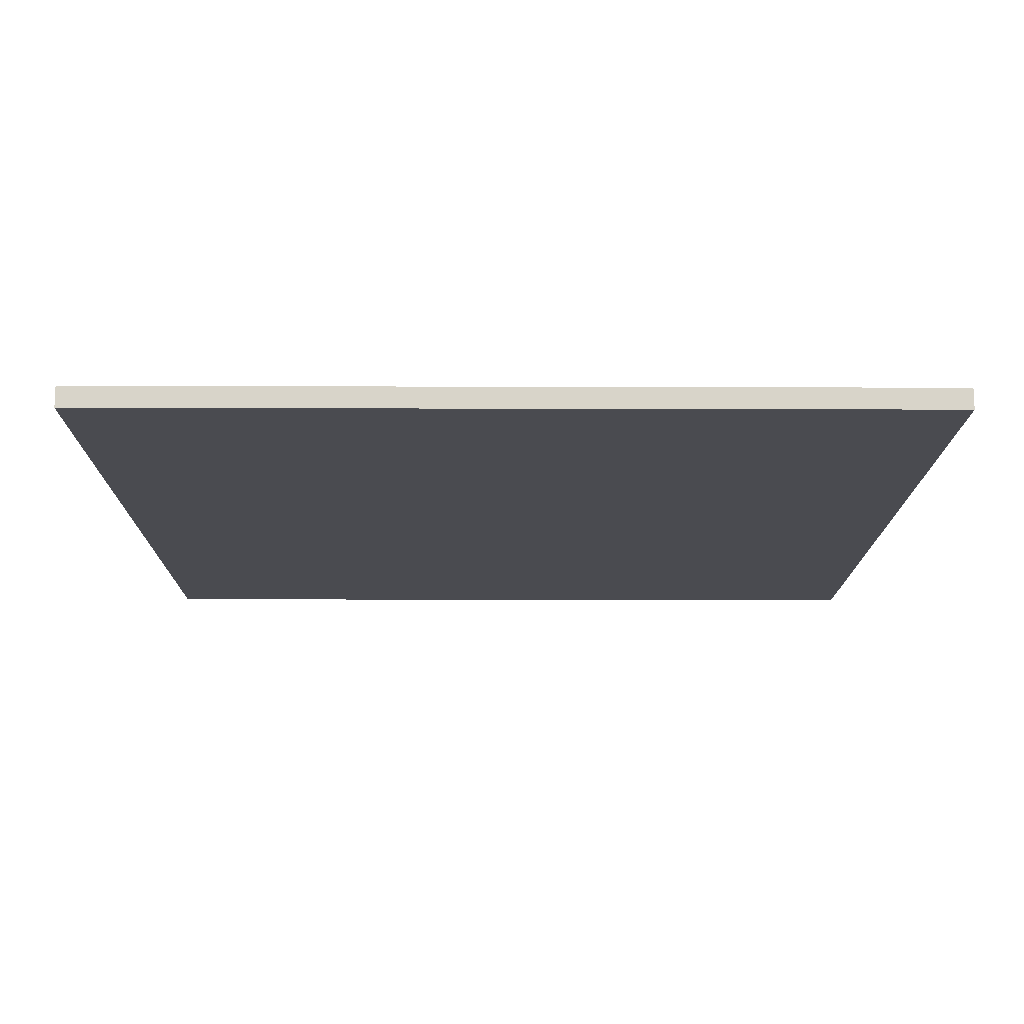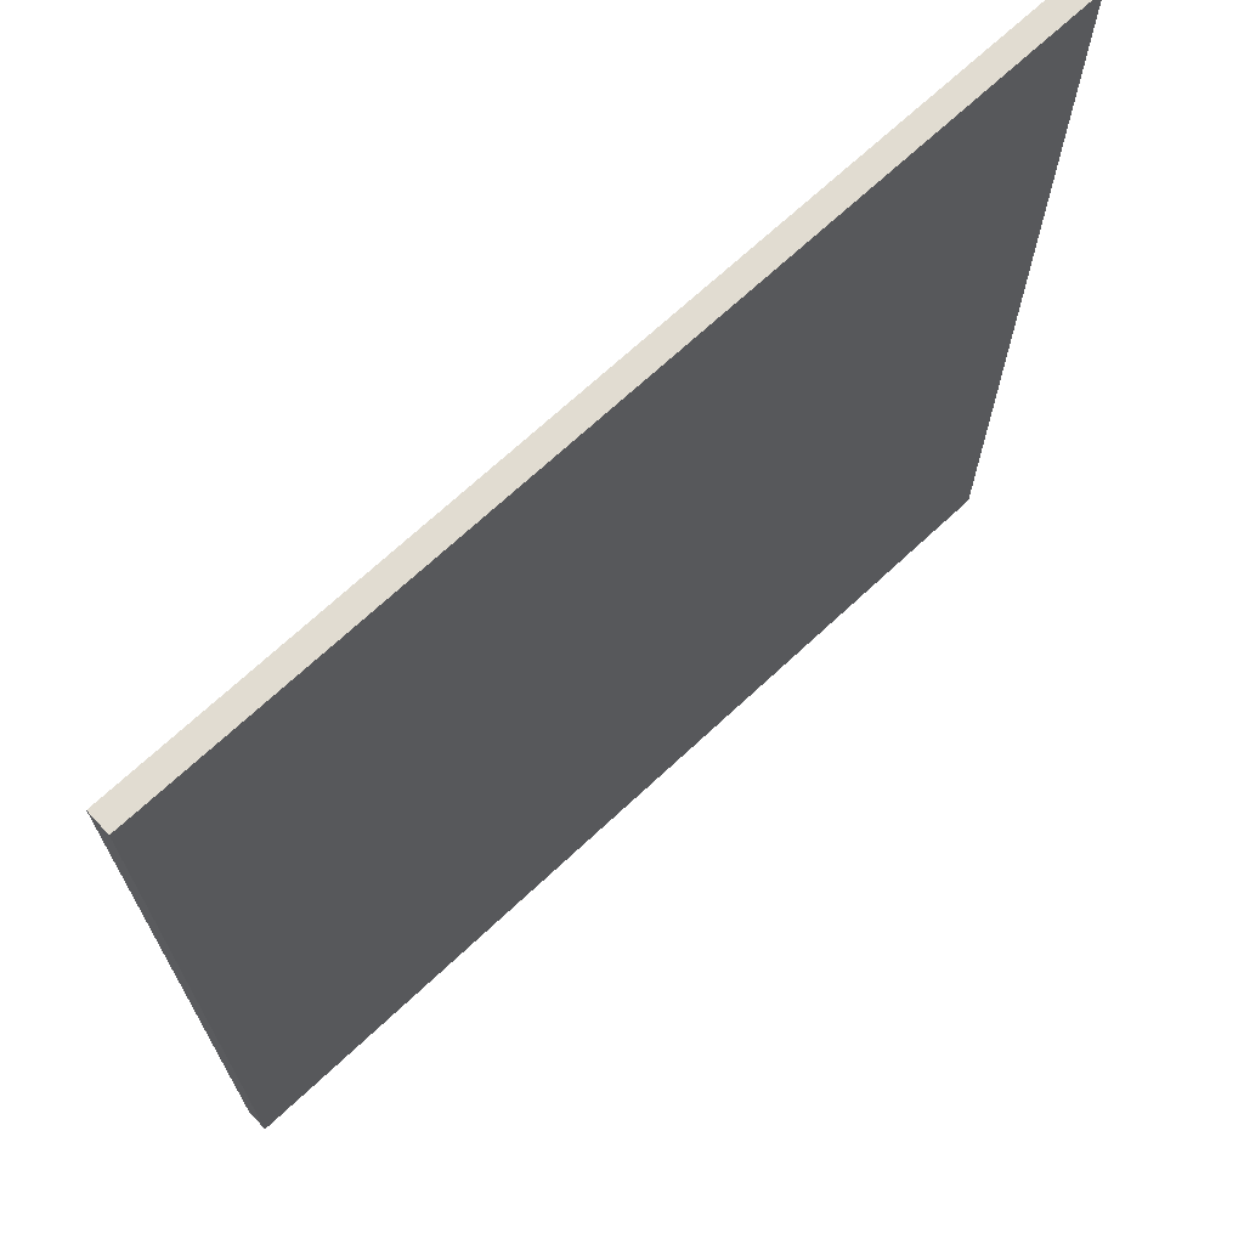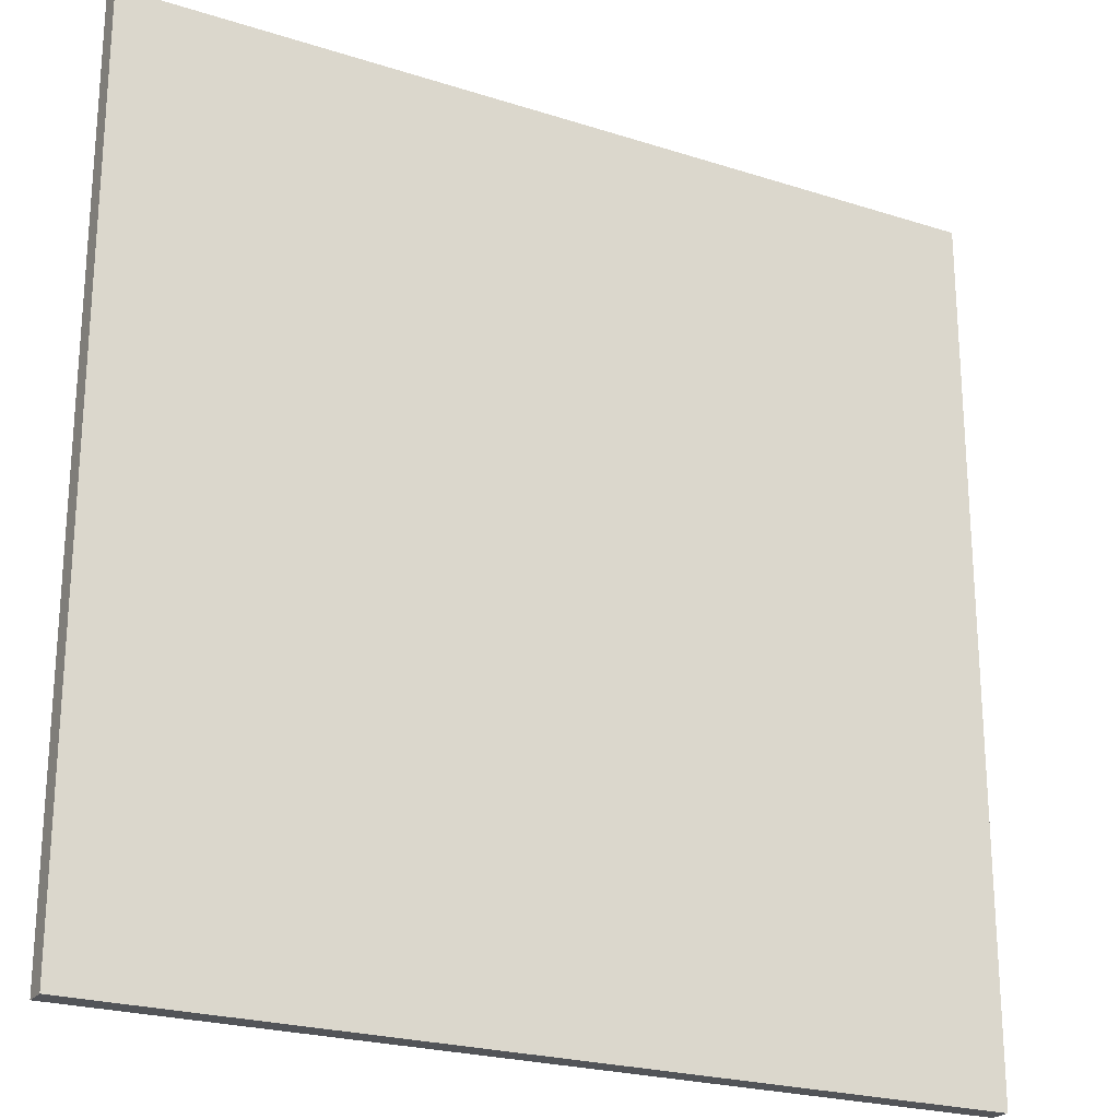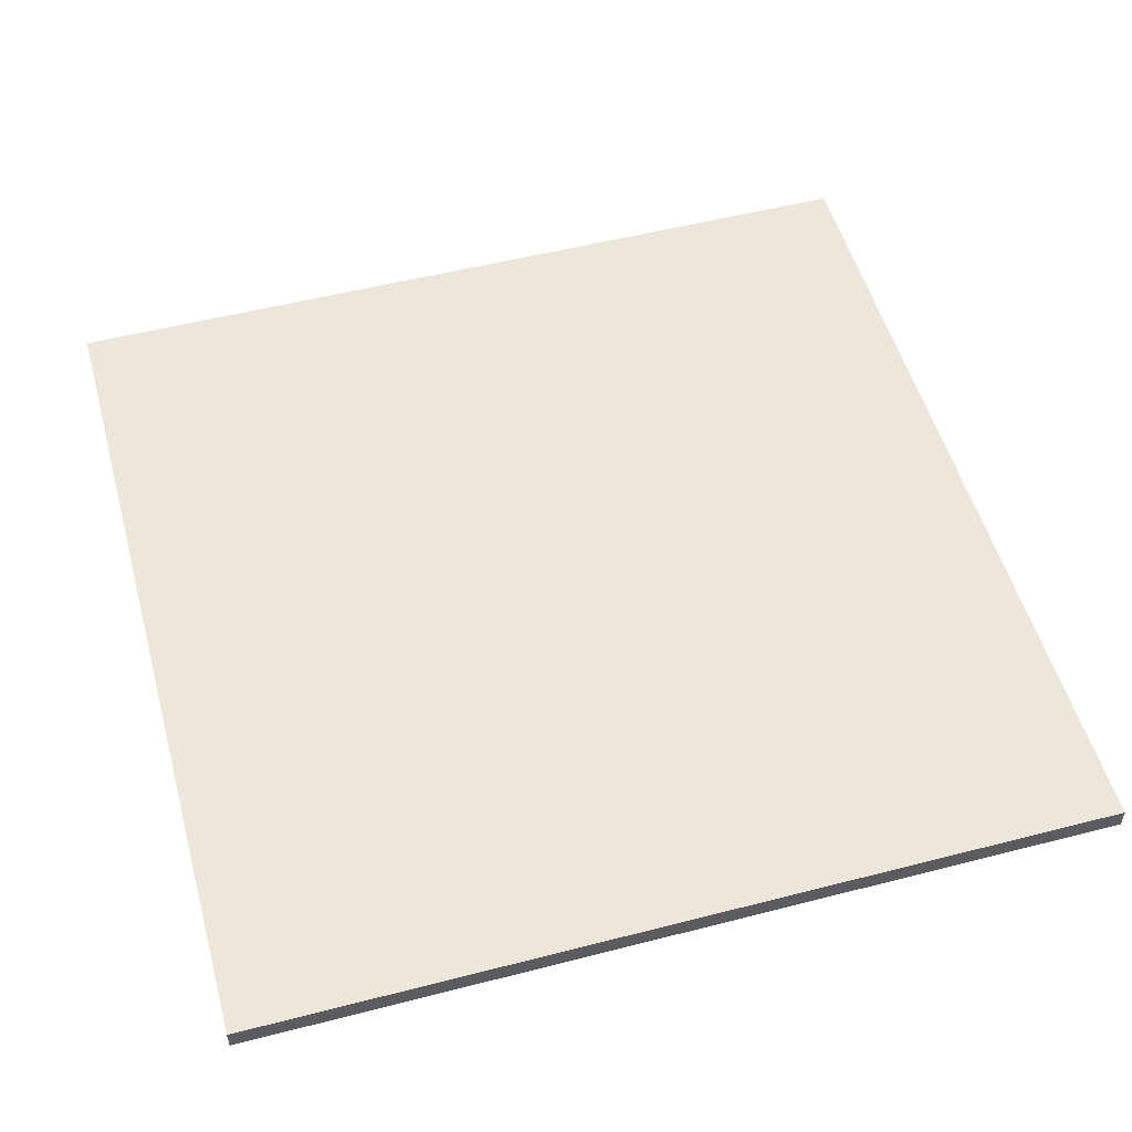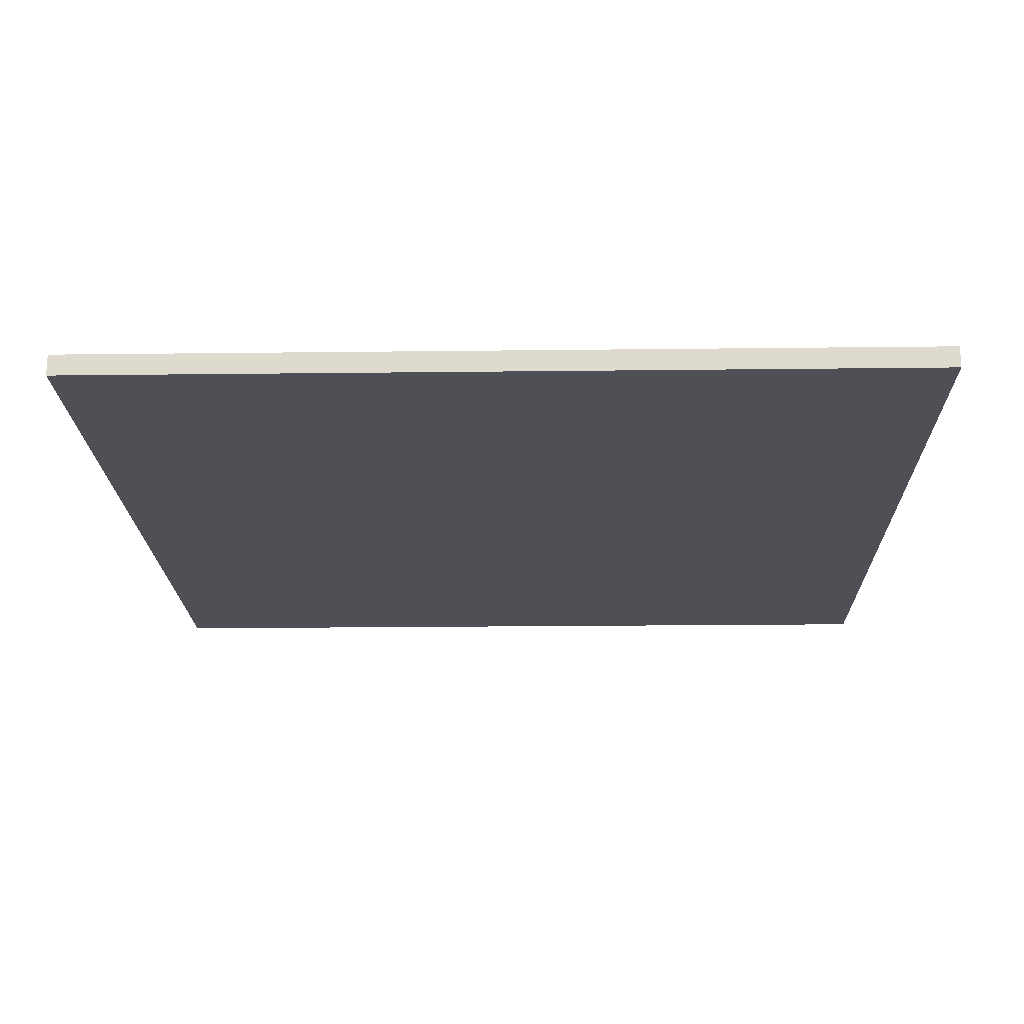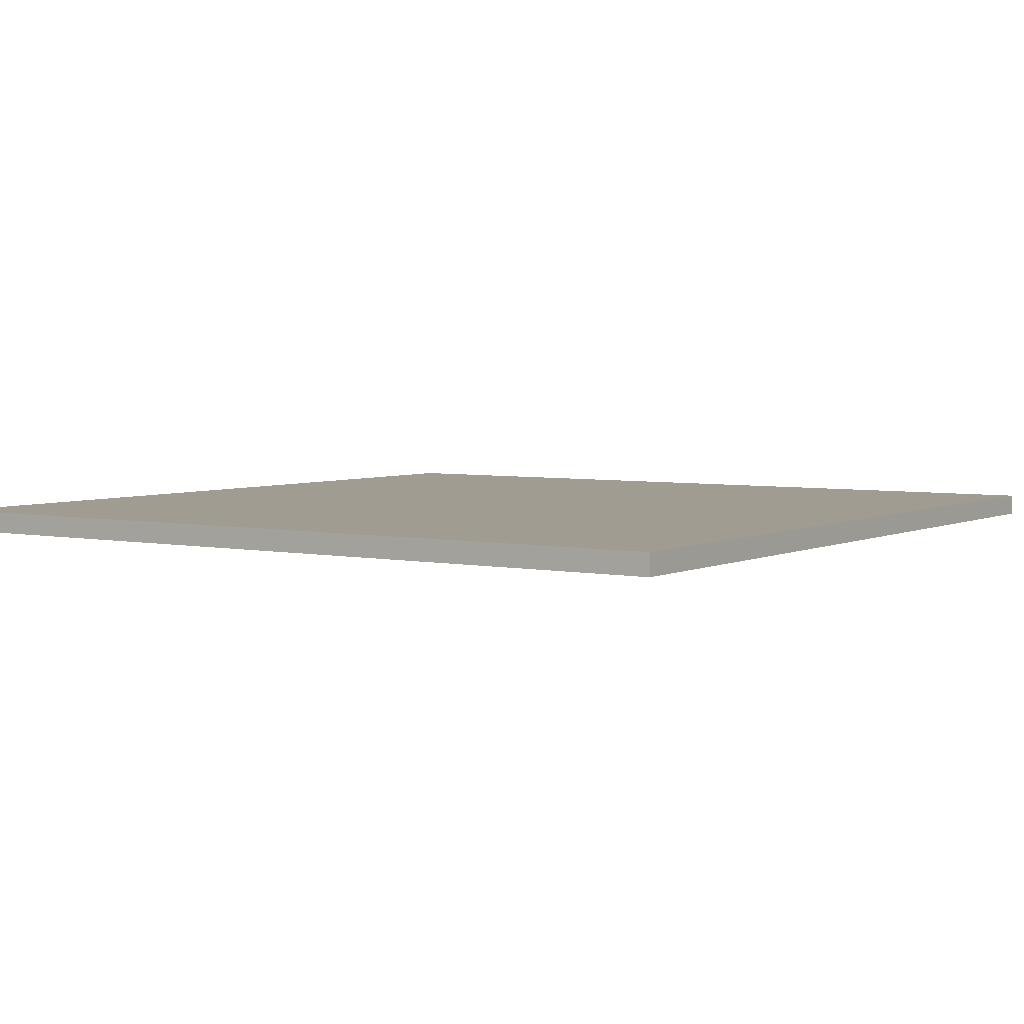
<metadata>
{"format":"obj","ext":"obj","renderer":"f3d","projection":"perspective","resolution":1024,"background":"white","views":[{"elev":-14.4,"azim":-0.4,"up":"+Y"},{"elev":69.0,"azim":-43.1,"up":"+Z"},{"elev":-23.1,"azim":151.4,"up":"+Z"},{"elev":52.9,"azim":-105.4,"up":"+Y"},{"elev":-19.3,"azim":1.3,"up":"+Y"},{"elev":4.3,"azim":123.9,"up":"+Y"}]}
</metadata>
<code>
v -20 38 20
v -20 38 12
v -20 38 -1
v -20 38 -14
v -20 38 -20
v -20 39 20
v -20 39 12
v -20 39 -1
v -20 39 -14
v -20 39 -20
v 20 38 20
v 20 38 15
v 20 38 2
v 20 38 -12
v 20 38 -20
v 20 39 20
v 20 39 15
v 20 39 2
v 20 39 -12
v 20 39 -20
v -20 38 20
v -20 39 20
v -16 38 20
v -16 39 20
v -12 38 20
v -12 39 20
v -8 38 20
v -8 39 20
v -4 38 20
v -4 39 20
v 0 38 20
v 0 39 20
v 4 38 20
v 4 39 20
v 8 38 20
v 8 39 20
v 12 38 20
v 12 39 20
v 16 38 20
v 16 39 20
v 20 38 20
v 20 39 20
v -20 38 -20
v -20 39 -20
v -16 38 -20
v -16 39 -20
v -12 38 -20
v -12 39 -20
v -8 38 -20
v -8 39 -20
v -4 38 -20
v -4 39 -20
v 0 38 -20
v 0 39 -20
v 4 38 -20
v 4 39 -20
v 8 38 -20
v 8 39 -20
v 12 38 -20
v 12 39 -20
v 16 38 -20
v 16 39 -20
v 20 38 -20
v 20 39 -20
v -20 38 20
v -16 38 20
v -12 38 20
v -8 38 20
v -4 38 20
v 0 38 20
v 4 38 20
v 8 38 20
v 12 38 20
v 16 38 20
v 20 38 20
v -4 38 18
v 0 38 18
v -16 38 17
v -12 38 17
v 4 38 15
v 8 38 15
v 16 38 15
v 20 38 15
v -8 38 14
v -4 38 14
v -20 38 12
v -16 38 12
v 0 38 12
v 4 38 12
v 8 38 11
v 12 38 11
v -12 38 10
v -8 38 10
v 12 38 6
v 16 38 6
v -16 38 4
v -12 38 4
v -4 38 4
v 0 38 4
v 16 38 2
v 20 38 2
v -8 38 1
v -4 38 1
v 4 38 1
v 8 38 1
v -20 38 -1
v -16 38 -1
v 0 38 -1
v 4 38 -1
v 8 38 -2
v 12 38 -2
v -12 38 -3
v -8 38 -3
v 12 38 -7
v 16 38 -7
v -4 38 -9
v 0 38 -9
v -16 38 -10
v -12 38 -10
v 4 38 -12
v 8 38 -12
v 16 38 -12
v 20 38 -12
v -8 38 -13
v -4 38 -13
v -20 38 -14
v -16 38 -14
v 0 38 -15
v 4 38 -15
v -12 38 -16
v -8 38 -16
v 8 38 -16
v 12 38 -16
v -20 38 -20
v -16 38 -20
v -12 38 -20
v -8 38 -20
v -4 38 -20
v 0 38 -20
v 4 38 -20
v 8 38 -20
v 12 38 -20
v 16 38 -20
v 20 38 -20
v -20 39 20
v -16 39 20
v -12 39 20
v -8 39 20
v -4 39 20
v 0 39 20
v 4 39 20
v 8 39 20
v 12 39 20
v 16 39 20
v 20 39 20
v -4 39 18
v 0 39 18
v -16 39 17
v -12 39 17
v 4 39 15
v 8 39 15
v 16 39 15
v 20 39 15
v -8 39 14
v -4 39 14
v -20 39 12
v -16 39 12
v 0 39 12
v 4 39 12
v 8 39 11
v 12 39 11
v -12 39 10
v -8 39 10
v 12 39 6
v 16 39 6
v -16 39 4
v -12 39 4
v -4 39 4
v 0 39 4
v 16 39 2
v 20 39 2
v -8 39 1
v -4 39 1
v 4 39 1
v 8 39 1
v -20 39 -1
v -16 39 -1
v 0 39 -1
v 4 39 -1
v 8 39 -2
v 12 39 -2
v -12 39 -3
v -8 39 -3
v 12 39 -7
v 16 39 -7
v -4 39 -9
v 0 39 -9
v -16 39 -10
v -12 39 -10
v 4 39 -12
v 8 39 -12
v 16 39 -12
v 20 39 -12
v -8 39 -13
v -4 39 -13
v -20 39 -14
v -16 39 -14
v 0 39 -15
v 4 39 -15
v -12 39 -16
v -8 39 -16
v 8 39 -16
v 12 39 -16
v -20 39 -20
v -16 39 -20
v -12 39 -20
v -8 39 -20
v -4 39 -20
v 0 39 -20
v 4 39 -20
v 8 39 -20
v 12 39 -20
v 16 39 -20
v 20 39 -20
f 6 2 1
f 7 3 2
f 7 2 6
f 8 4 3
f 8 3 7
f 9 5 4
f 9 4 8
f 10 5 9
f 11 12 16
f 12 13 17
f 16 12 17
f 13 14 18
f 17 13 18
f 14 15 19
f 18 14 19
f 19 15 20
f 23 22 21
f 24 22 23
f 25 24 23
f 26 24 25
f 27 26 25
f 28 26 27
f 29 28 27
f 30 28 29
f 31 30 29
f 32 30 31
f 33 32 31
f 34 32 33
f 35 34 33
f 36 34 35
f 37 36 35
f 38 36 37
f 39 38 37
f 40 38 39
f 41 40 39
f 42 40 41
f 43 44 45
f 45 44 46
f 45 46 47
f 47 46 48
f 47 48 49
f 49 48 50
f 49 50 51
f 51 50 52
f 51 52 53
f 53 52 54
f 53 54 55
f 55 54 56
f 55 56 57
f 57 56 58
f 57 58 59
f 59 58 60
f 59 60 61
f 61 60 62
f 61 62 63
f 63 62 64
f 76 69 68
f 76 70 69
f 77 71 70
f 77 70 76
f 78 66 65
f 78 67 66
f 79 68 67
f 79 67 78
f 80 71 77
f 80 72 71
f 81 73 72
f 81 72 80
f 82 75 74
f 82 74 73
f 83 75 82
f 84 68 79
f 84 76 68
f 85 77 76
f 85 76 84
f 86 78 65
f 87 79 78
f 87 78 86
f 88 77 85
f 88 80 77
f 89 81 80
f 89 80 88
f 90 73 81
f 90 81 89
f 91 82 73
f 91 73 90
f 92 84 79
f 92 79 87
f 93 85 84
f 93 84 92
f 94 82 91
f 94 91 90
f 95 83 82
f 95 82 94
f 96 87 86
f 96 92 87
f 97 93 92
f 97 92 96
f 98 85 93
f 98 88 85
f 99 89 88
f 99 88 98
f 100 83 95
f 100 95 94
f 101 83 100
f 102 93 97
f 102 98 93
f 103 99 98
f 103 98 102
f 104 89 99
f 104 90 89
f 105 94 90
f 105 90 104
f 106 96 86
f 107 97 96
f 107 96 106
f 108 104 99
f 108 99 103
f 109 105 104
f 109 104 108
f 110 94 105
f 110 105 109
f 111 100 94
f 111 94 110
f 112 97 107
f 112 102 97
f 113 103 102
f 113 102 112
f 114 100 111
f 114 111 110
f 115 101 100
f 115 100 114
f 116 103 113
f 116 108 103
f 117 109 108
f 117 108 116
f 118 107 106
f 118 112 107
f 119 113 112
f 119 112 118
f 120 109 117
f 120 110 109
f 121 114 110
f 121 110 120
f 122 101 115
f 122 115 114
f 123 101 122
f 124 116 113
f 124 113 119
f 125 117 116
f 125 116 124
f 126 118 106
f 127 119 118
f 127 118 126
f 128 120 117
f 128 117 125
f 129 121 120
f 129 120 128
f 130 119 127
f 130 124 119
f 131 125 124
f 131 124 130
f 132 121 129
f 132 114 121
f 133 122 114
f 133 114 132
f 134 127 126
f 135 130 127
f 135 127 134
f 136 131 130
f 136 130 135
f 137 125 131
f 137 131 136
f 138 128 125
f 138 125 137
f 139 129 128
f 139 128 138
f 140 132 129
f 140 129 139
f 141 133 132
f 141 132 140
f 142 122 133
f 142 133 141
f 143 123 122
f 143 122 142
f 144 123 143
f 148 149 156
f 149 150 156
f 150 151 157
f 156 150 157
f 145 146 158
f 146 147 158
f 147 148 159
f 158 147 159
f 157 151 160
f 151 152 160
f 152 153 161
f 160 152 161
f 154 155 162
f 153 154 162
f 162 155 163
f 159 148 164
f 148 156 164
f 156 157 165
f 164 156 165
f 145 158 166
f 158 159 167
f 166 158 167
f 165 157 168
f 157 160 168
f 160 161 169
f 168 160 169
f 161 153 170
f 169 161 170
f 153 162 171
f 170 153 171
f 159 164 172
f 167 159 172
f 164 165 173
f 172 164 173
f 171 162 174
f 170 171 174
f 162 163 175
f 174 162 175
f 166 167 176
f 167 172 176
f 172 173 177
f 176 172 177
f 173 165 178
f 165 168 178
f 168 169 179
f 178 168 179
f 175 163 180
f 174 175 180
f 180 163 181
f 177 173 182
f 173 178 182
f 178 179 183
f 182 178 183
f 179 169 184
f 169 170 184
f 170 174 185
f 184 170 185
f 166 176 186
f 176 177 187
f 186 176 187
f 179 184 188
f 183 179 188
f 184 185 189
f 188 184 189
f 185 174 190
f 189 185 190
f 174 180 191
f 190 174 191
f 187 177 192
f 177 182 192
f 182 183 193
f 192 182 193
f 191 180 194
f 190 191 194
f 180 181 195
f 194 180 195
f 193 183 196
f 183 188 196
f 188 189 197
f 196 188 197
f 186 187 198
f 187 192 198
f 192 193 199
f 198 192 199
f 197 189 200
f 189 190 200
f 190 194 201
f 200 190 201
f 195 181 202
f 194 195 202
f 202 181 203
f 193 196 204
f 199 193 204
f 196 197 205
f 204 196 205
f 186 198 206
f 198 199 207
f 206 198 207
f 197 200 208
f 205 197 208
f 200 201 209
f 208 200 209
f 207 199 210
f 199 204 210
f 204 205 211
f 210 204 211
f 209 201 212
f 201 194 212
f 194 202 213
f 212 194 213
f 206 207 214
f 207 210 215
f 214 207 215
f 210 211 216
f 215 210 216
f 211 205 217
f 216 211 217
f 205 208 218
f 217 205 218
f 208 209 219
f 218 208 219
f 209 212 220
f 219 209 220
f 212 213 221
f 220 212 221
f 213 202 222
f 221 213 222
f 202 203 223
f 222 202 223
f 223 203 224

</code>
